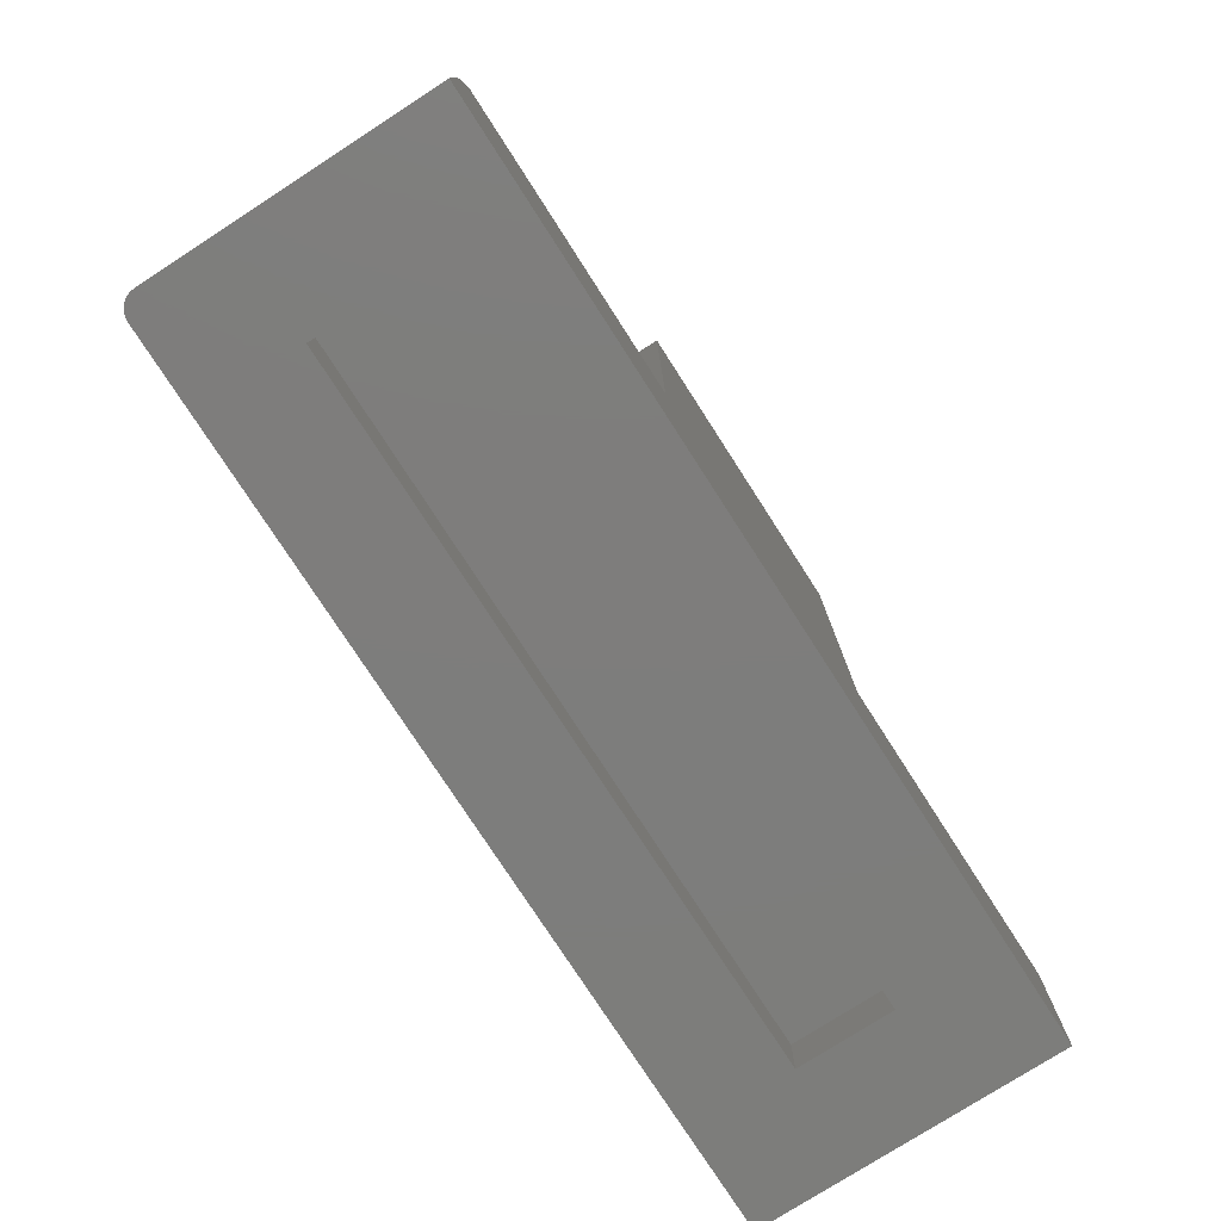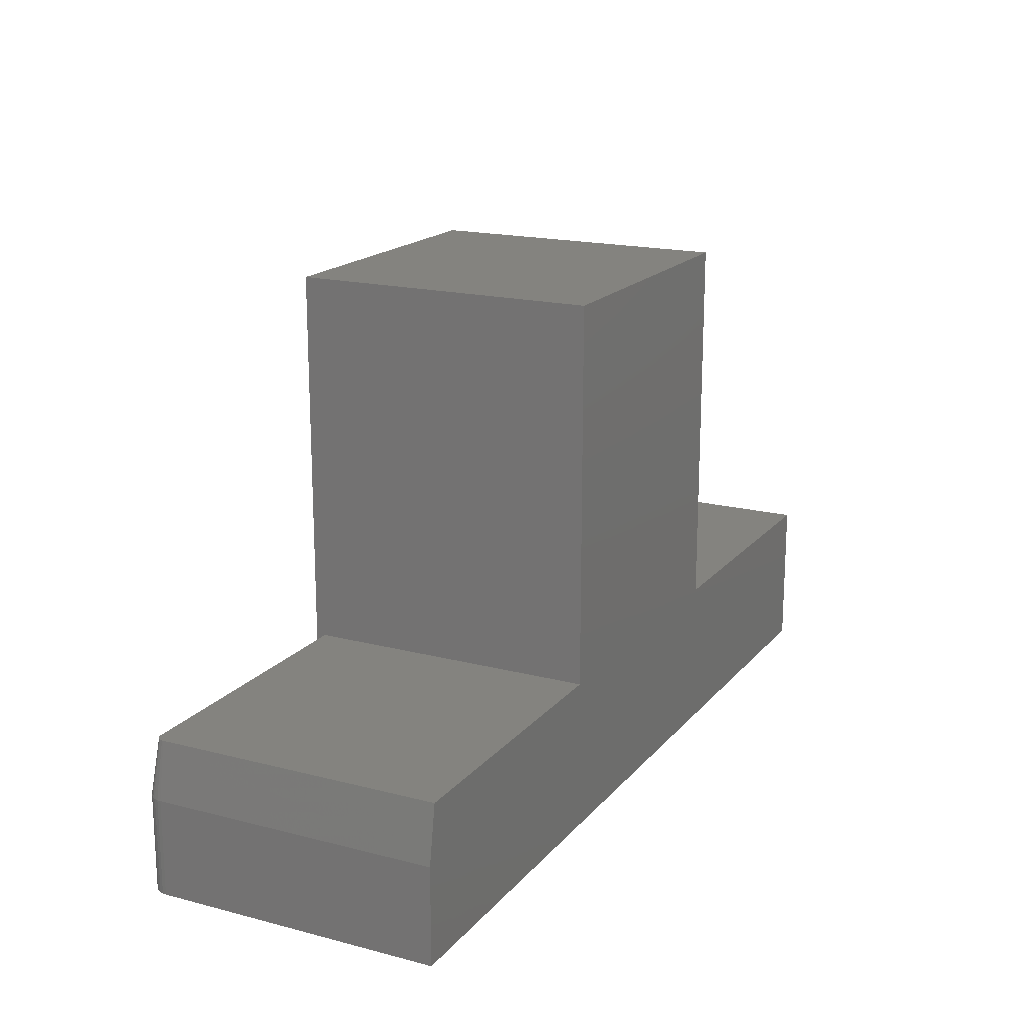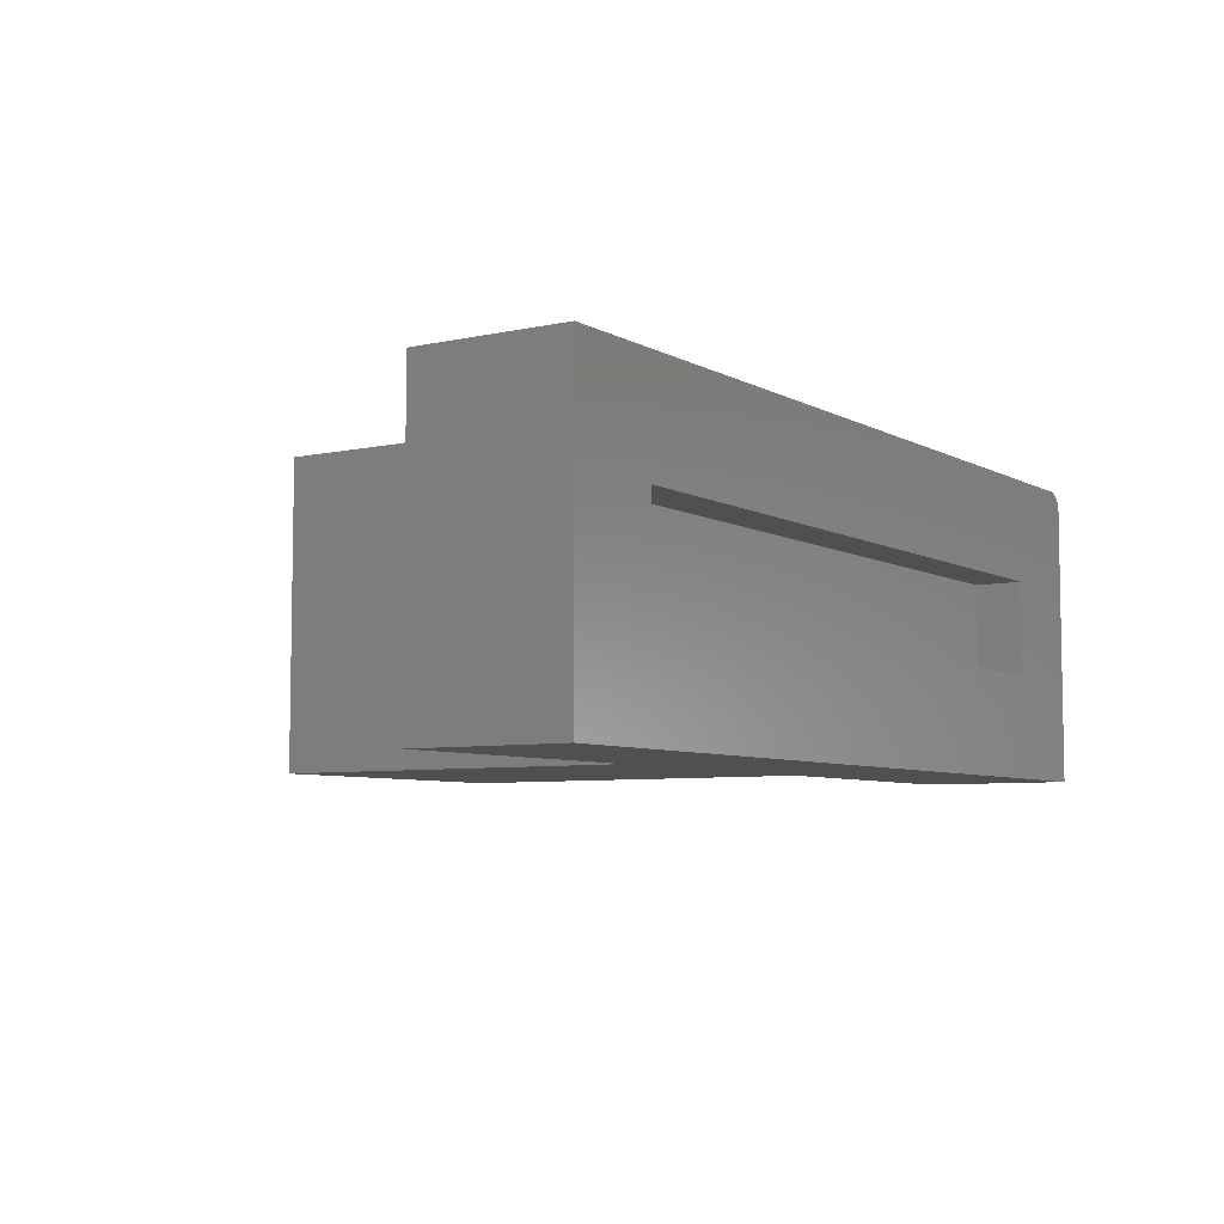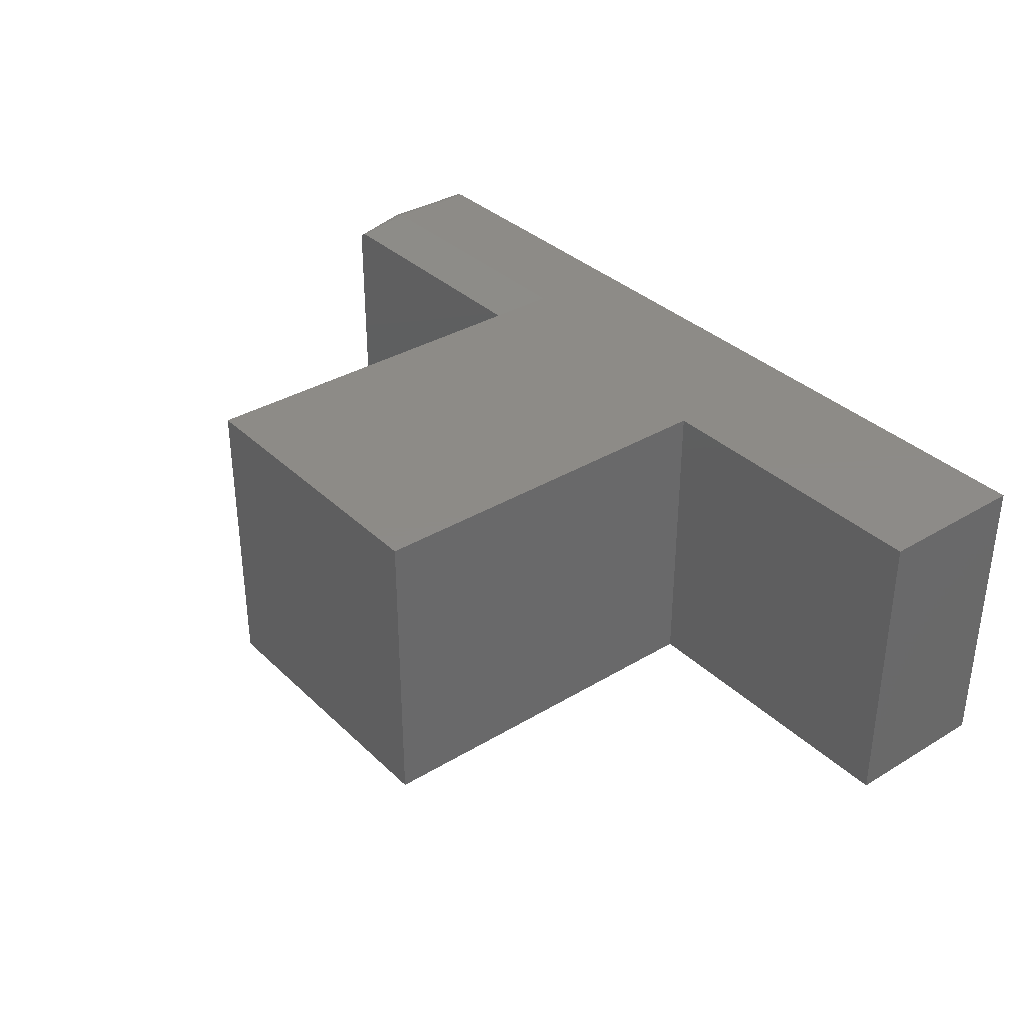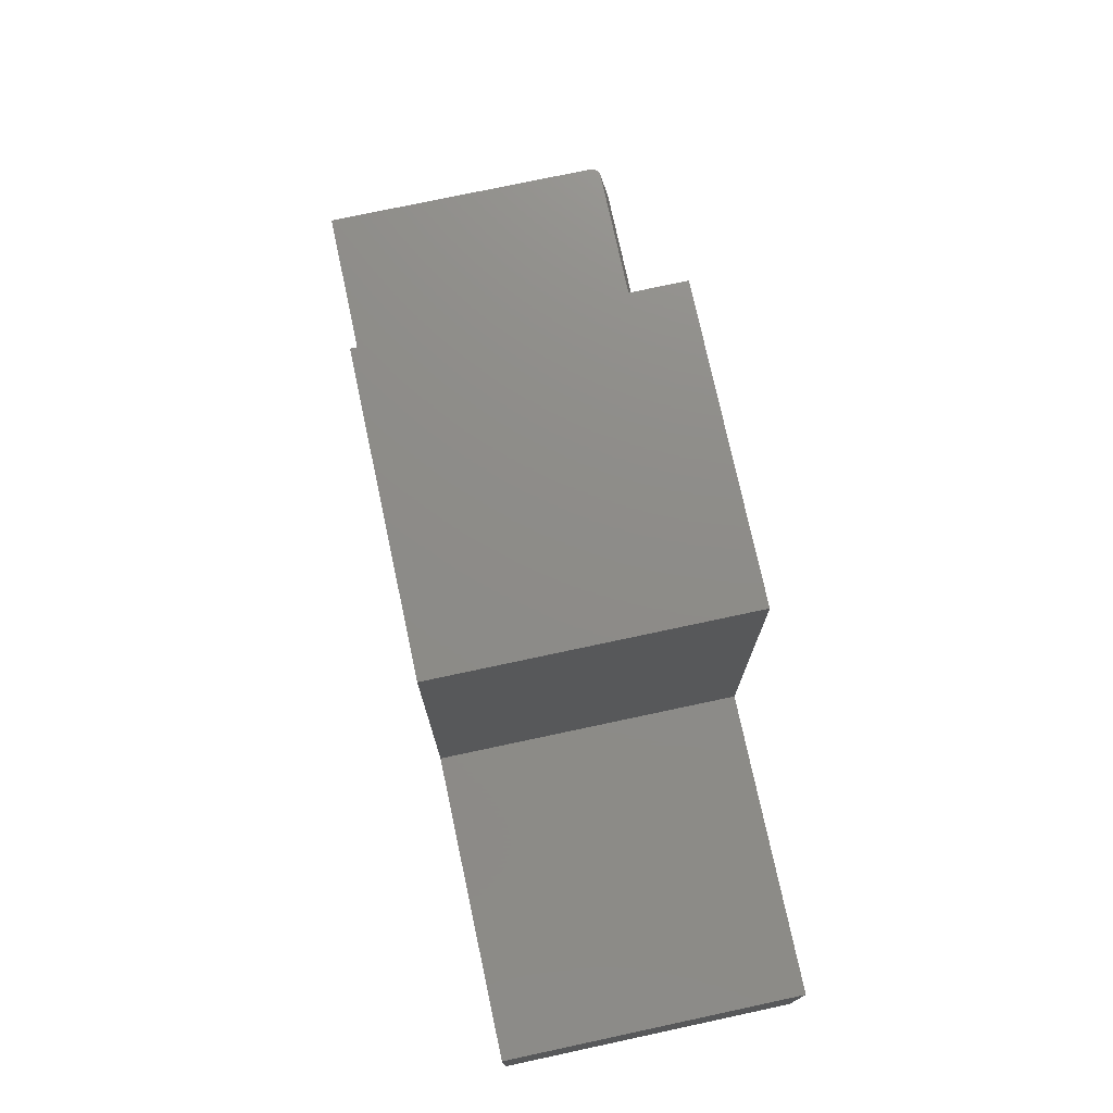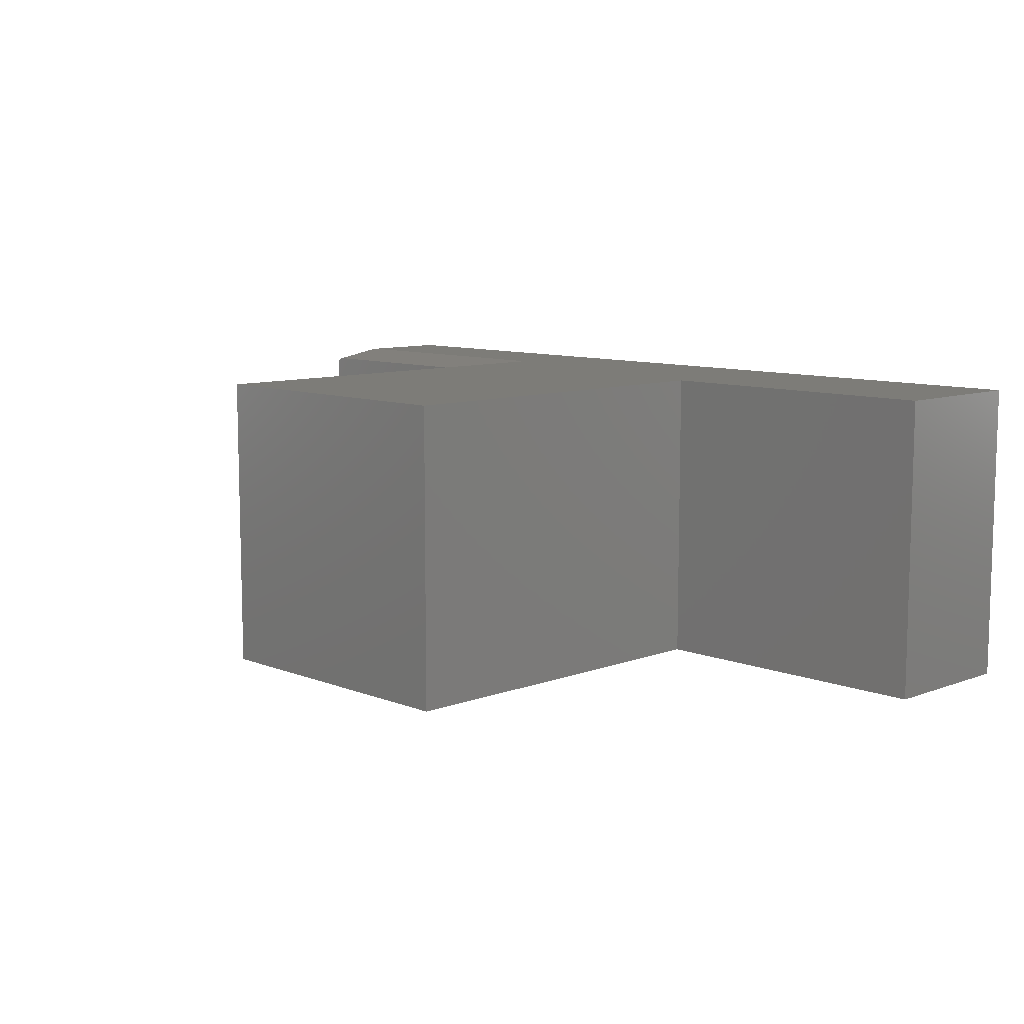
<metadata>
{"format":"stl","ext":"stl","renderer":"f3d","projection":"perspective","resolution":1024,"background":"white","views":[{"elev":-76.9,"azim":-57.2,"up":"+Z"},{"elev":17.8,"azim":-63.1,"up":"+Z"},{"elev":-6.4,"azim":123.2,"up":"+Y"},{"elev":34.8,"azim":51.3,"up":"+Y"},{"elev":75.0,"azim":77.9,"up":"+Z"},{"elev":9.3,"azim":45.8,"up":"+Y"}]}
</metadata>
<code>
# stl→obj: 52 verts, 100 faces
v 4.864e-18 -0.25 0.07944
v 1.875e-33 -0.25 3.062e-17
v 0.75 -0.25 -1.531e-17
v 0.75 -0.25 0.1263
v 0.5 -0.25 0.1263
v 0.25 -0.25 0.1263
v 0.007812 -0.25 0.1263
v 0.25 -0.25 0.4375
v 0.5 -0.25 0.4375
v 0.25 -0.007812 0.1263
v 0.25 0 0.4375
v 0.25 0 0.07944
v 0.5 0 0.1263
v 0.5 0 0.4375
v 0.75 0 0.1263
v 0.75 0 -1.531e-17
v 0.01562 0 2.966e-17
v 0.01562 0 0.07944
v 0.01427 -0.007931 0.1263
v 0.01295 -0.008284 0.1263
v 0.01172 -0.008859 0.1263
v 0.0106 -0.00964 0.1263
v 0.01563 -0.007812 0.1263
v 0.00964 -0.0106 0.1263
v 0.008859 -0.01172 0.1263
v 0.008284 -0.01295 0.1263
v 0.007931 -0.01427 0.1263
v 0.007812 -0.01562 0.1263
v 0 -0.01562 0
v 0.0003002 -0.01258 -1.838e-20
v 0.001189 -0.009646 -7.283e-20
v 0.08594 -0.08594 -5.262e-18
v 0.08594 -0.1641 -5.262e-18
v 0.002633 -0.006944 -1.612e-19
v 0.004576 -0.004576 -2.802e-19
v 0.006944 -0.002633 -4.252e-19
v 0.009646 -0.001189 -5.906e-19
v 0.01258 -0.0003002 -7.701e-19
v 0.6641 -0.08594 -4.066e-17
v 0.6641 -0.1641 -4.066e-17
v 0.08594 -0.08594 0.04038
v 0.6641 -0.08594 0.04038
v 0.08594 -0.1641 0.04038
v 0.6641 -0.1641 0.04038
v 4.864e-18 -0.01562 0.07944
v 0.01258 -0.0003002 0.07944
v 0.009646 -0.001189 0.07944
v 0.006944 -0.002633 0.07944
v 0.004576 -0.004576 0.07944
v 0.002633 -0.006944 0.07944
v 0.001189 -0.009646 0.07944
v 0.0003002 -0.01258 0.07944
f 1 2 3
f 1 3 4
f 1 4 5
f 1 5 6
f 1 6 7
f 6 5 8
f 8 5 9
f 6 8 10
f 10 8 11
f 10 11 12
f 12 11 13
f 13 11 14
f 15 16 13
f 13 16 12
f 16 17 12
f 12 17 18
f 14 11 9
f 9 11 8
f 5 13 9
f 9 13 14
f 19 20 21
f 22 10 23
f 22 23 19
f 22 19 21
f 6 10 22
f 6 22 24
f 6 24 25
f 6 25 26
f 6 26 27
f 6 27 28
f 6 28 7
f 15 13 4
f 4 13 5
f 10 12 23
f 23 12 18
f 29 30 31
f 32 33 2
f 32 2 29
f 32 29 31
f 32 31 34
f 32 34 35
f 32 35 36
f 32 36 37
f 32 37 38
f 32 38 17
f 32 17 16
f 32 16 39
f 39 16 40
f 40 16 3
f 40 3 33
f 33 3 2
f 41 32 42
f 42 32 39
f 41 43 32
f 32 43 33
f 39 40 42
f 42 40 44
f 43 44 33
f 33 44 40
f 44 43 42
f 42 43 41
f 7 28 1
f 1 28 45
f 18 17 46
f 46 17 38
f 46 38 47
f 47 38 37
f 47 37 48
f 48 37 36
f 48 36 49
f 49 36 35
f 49 35 50
f 50 35 34
f 50 34 51
f 51 34 31
f 51 31 52
f 52 31 30
f 52 30 45
f 45 30 29
f 45 29 1
f 1 29 2
f 16 15 3
f 3 15 4
f 28 27 45
f 27 52 45
f 18 46 23
f 46 19 23
f 46 47 20
f 19 46 20
f 47 48 21
f 20 47 21
f 48 49 22
f 21 48 22
f 49 50 24
f 22 49 24
f 50 51 25
f 24 50 25
f 51 52 26
f 25 51 26
f 26 52 27

</code>
